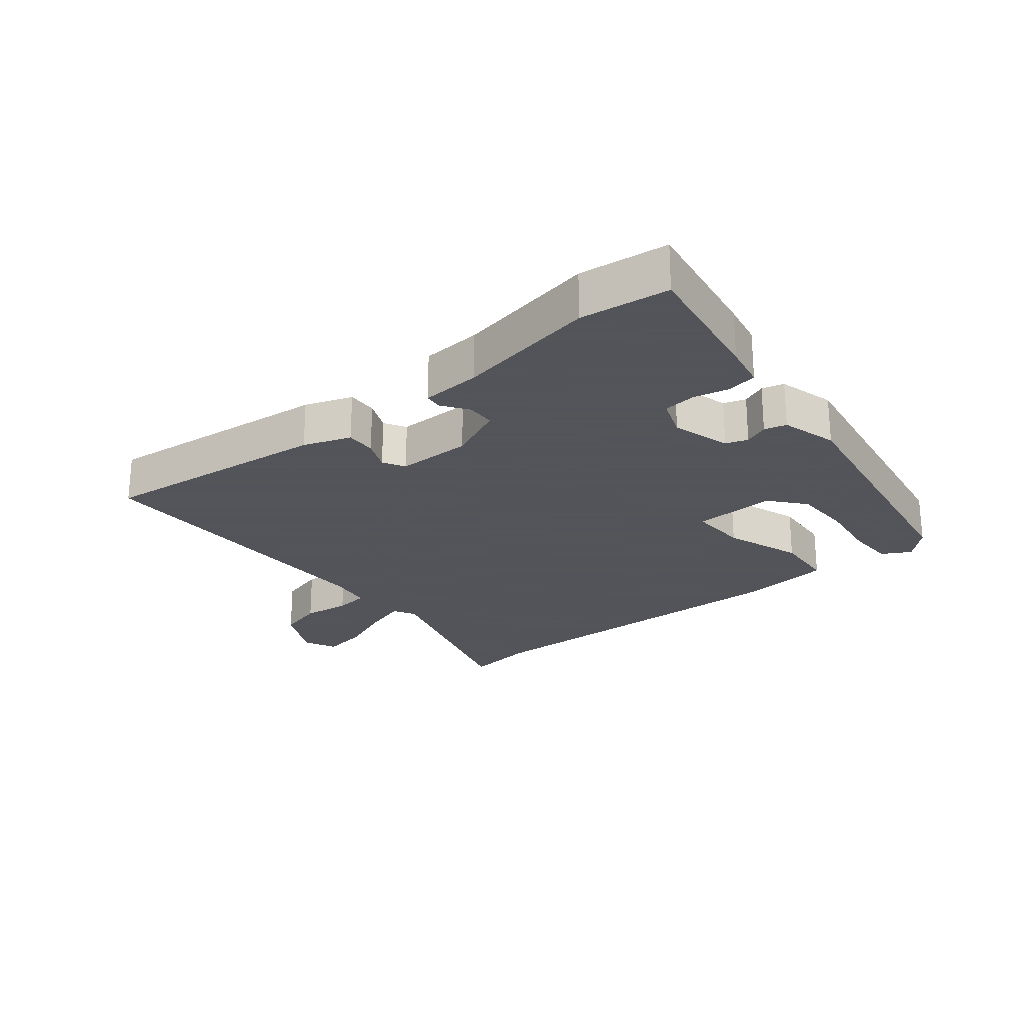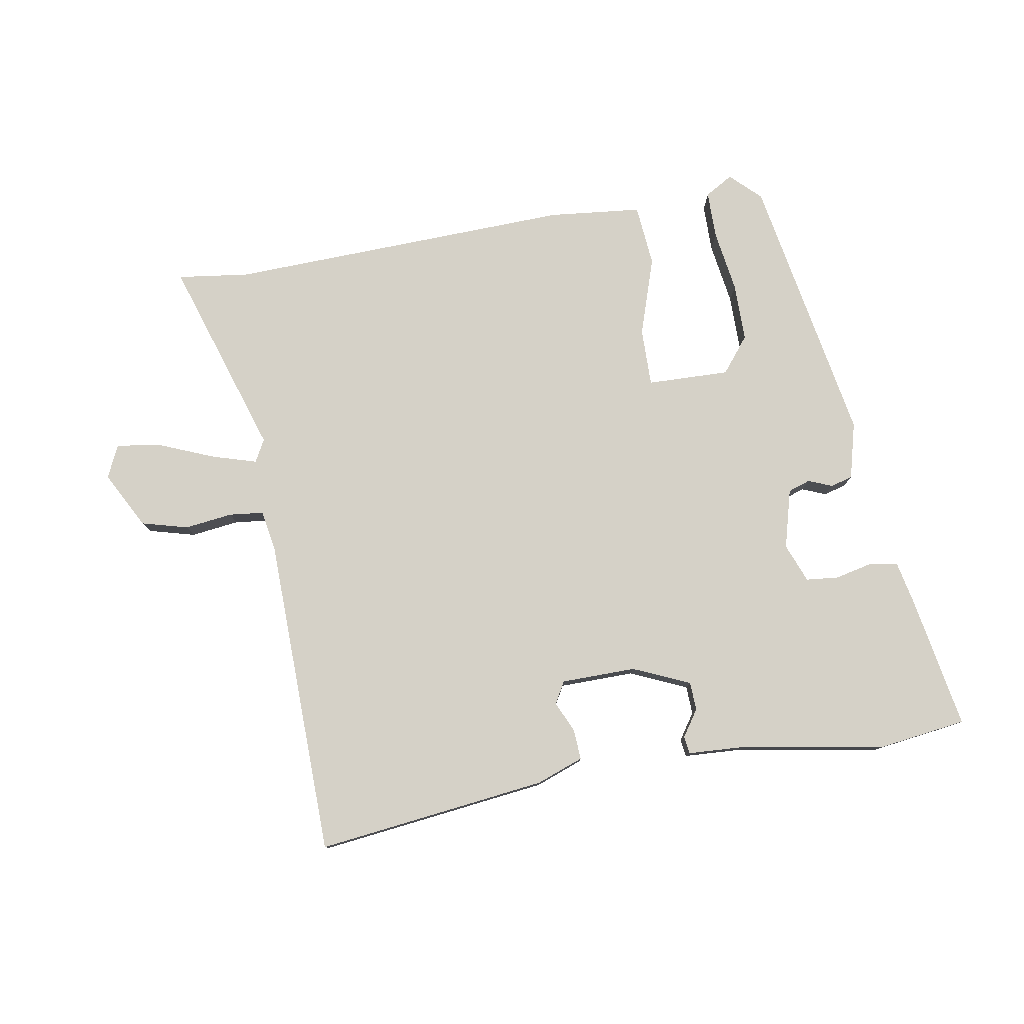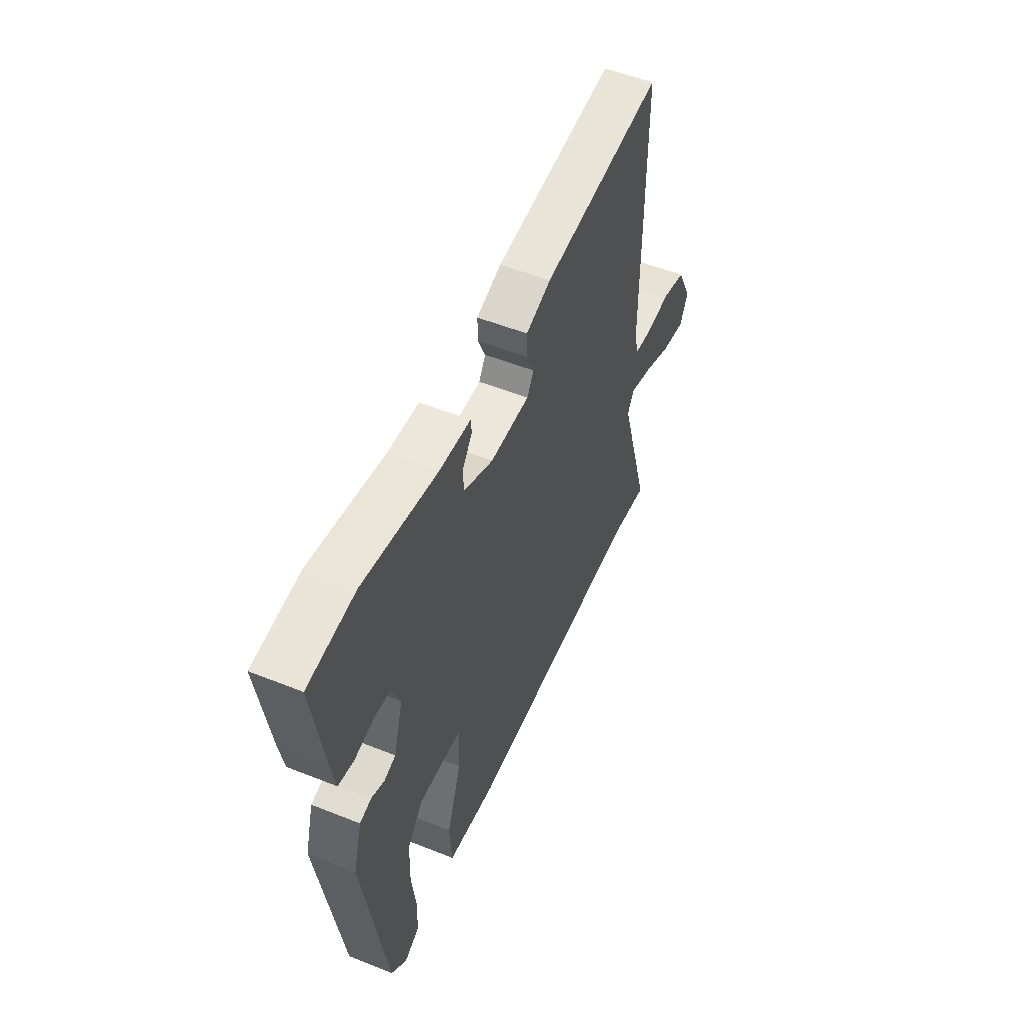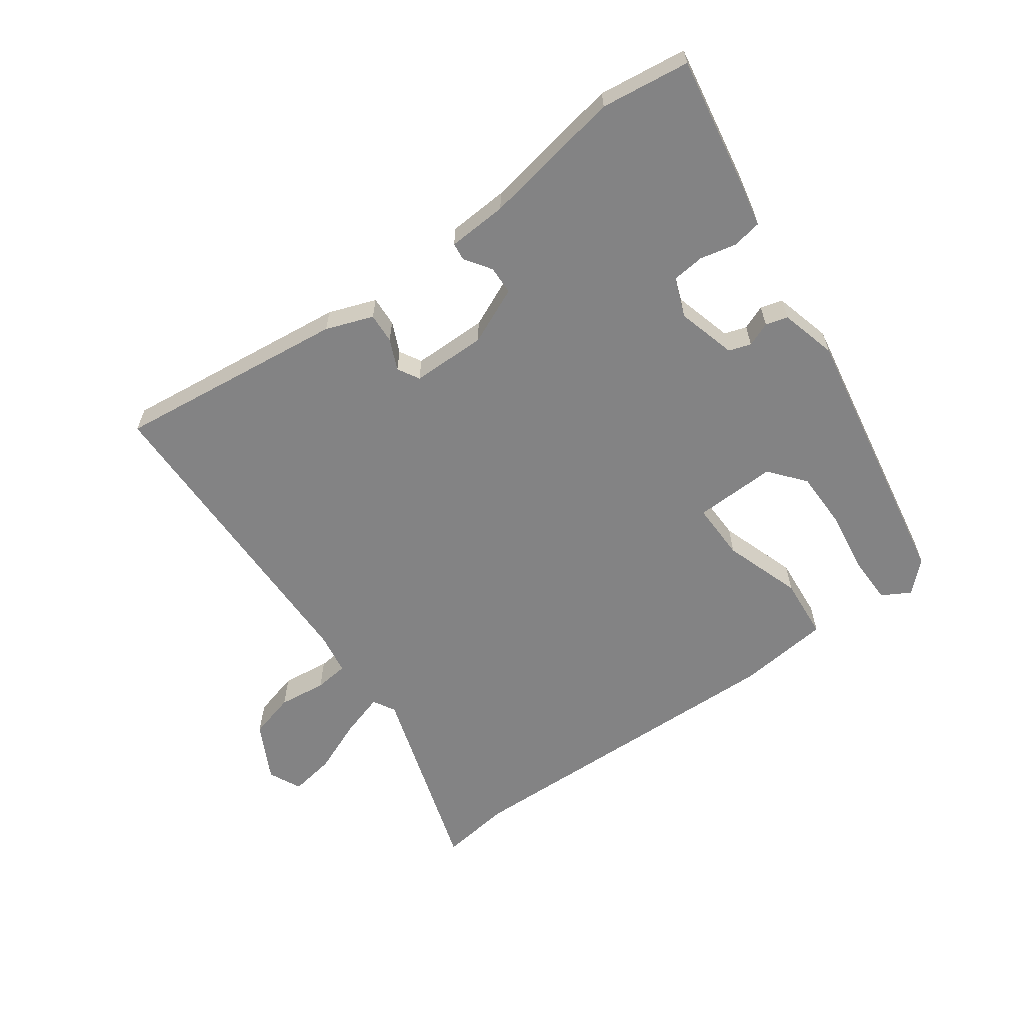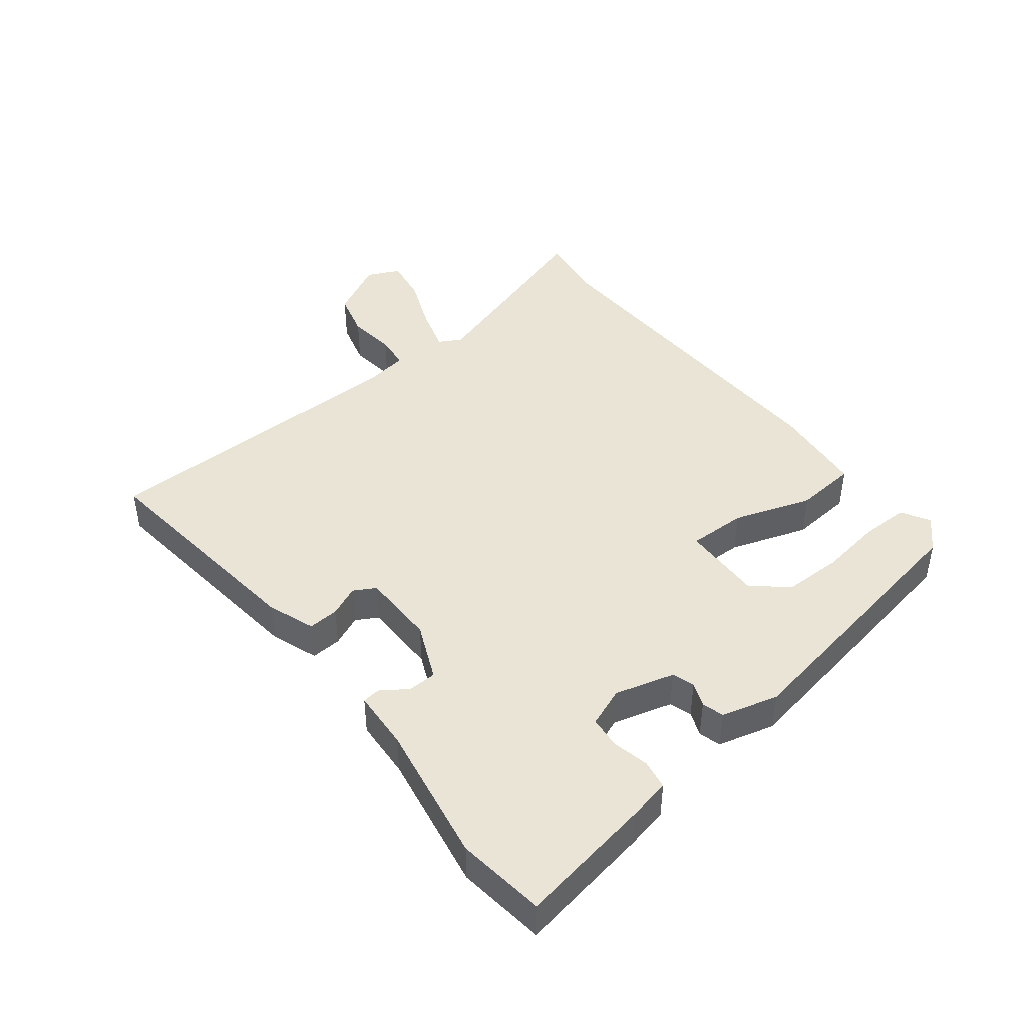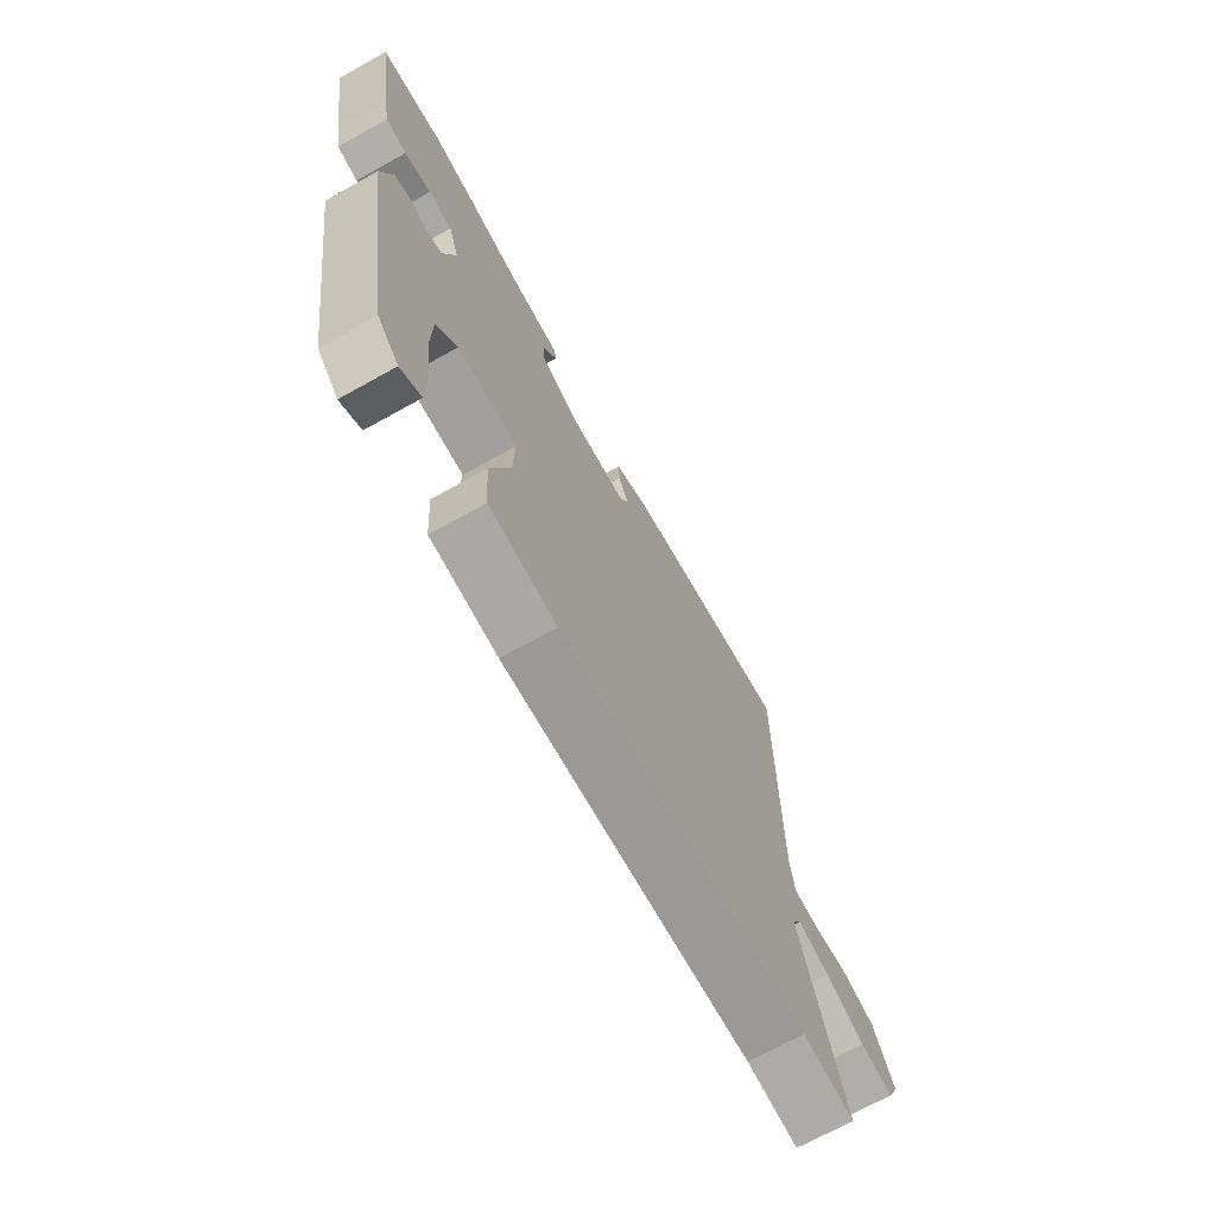
<metadata>
{"format":"obj","ext":"obj","renderer":"f3d","projection":"perspective","resolution":1024,"background":"white","views":[{"elev":-23.9,"azim":38.7,"up":"+Y"},{"elev":78.9,"azim":-10.8,"up":"+Y"},{"elev":52.8,"azim":113.2,"up":"+Z"},{"elev":-61.2,"azim":34.9,"up":"+Y"},{"elev":43.6,"azim":51.0,"up":"+Y"},{"elev":-69.7,"azim":119.1,"up":"+Z"}]}
</metadata>
<code>
v 0.425 0.07 -0.47
v 0.379 0.07 -0.516
v 0.334 0.07 -0.491
v 0.332 0.07 -0.415
v 0.345 0.07 -0.316
v 0.343 0.07 -0.224
v 0.297 0.07 -0.169
v 0.167 0.07 -0.175
v 0.17 0.07 -0.267
v 0.213 0.07 -0.389
v 0.206 0.07 -0.487
v 0.059 0.07 -0.505
v -0.487 0.07 -0.498
v -0.6 0.07 -0.515
v -0.505 0.07 -0.2
v -0.525 0.07 -0.165
v -0.594 0.07 -0.187
v -0.68 0.07 -0.224
v -0.752 0.07 -0.237
v -0.777 0.07 -0.186
v -0.731 0.07 -0.095
v -0.658 0.07 -0.074
v -0.582 0.07 -0.082
v -0.528 0.07 -0.075
v -0.518 0.07 -0.01
v -0.518 0.07 0.497
v -0.152 0.07 0.46
v -0.077 0.07 0.434
v -0.079 0.07 0.386
v -0.1 0.07 0.337
v -0.08 0.07 0.303
v 0.038 0.07 0.304
v 0.127 0.07 0.345
v 0.128 0.07 0.39
v 0.099 0.07 0.431
v 0.102 0.07 0.459
v 0.196 0.07 0.466
v 0.418 0.07 0.509
v 0.558 0.07 0.493
v 0.525 0.07 0.282
v 0.512 0.07 0.214
v 0.466 0.07 0.205
v 0.408 0.07 0.217
v 0.357 0.07 0.211
v 0.334 0.07 0.149
v 0.361 0.07 0.056
v 0.396 0.07 0.045
v 0.434 0.07 0.061
v 0.469 0.07 0.052
v 0.494 0.07 -0.037
v 0.425 0 -0.47
v 0.379 0 -0.516
v 0.334 0 -0.491
v 0.332 0 -0.415
v 0.345 0 -0.316
v 0.343 0 -0.224
v 0.297 0 -0.169
v 0.167 0 -0.175
v 0.17 0 -0.267
v 0.213 0 -0.389
v 0.206 0 -0.487
v 0.059 0 -0.505
v -0.487 0 -0.498
v -0.6 0 -0.515
v -0.505 0 -0.2
v -0.525 0 -0.165
v -0.594 0 -0.187
v -0.68 0 -0.224
v -0.752 0 -0.237
v -0.777 0 -0.186
v -0.731 0 -0.095
v -0.658 0 -0.074
v -0.582 0 -0.082
v -0.528 0 -0.075
v -0.518 0 -0.01
v -0.518 0 0.497
v -0.152 0 0.46
v -0.077 0 0.434
v -0.079 0 0.386
v -0.1 0 0.337
v -0.08 0 0.303
v 0.038 0 0.304
v 0.127 0 0.345
v 0.128 0 0.39
v 0.099 0 0.431
v 0.102 0 0.459
v 0.196 0 0.466
v 0.418 0 0.509
v 0.558 0 0.493
v 0.525 0 0.282
v 0.512 0 0.214
v 0.466 0 0.205
v 0.408 0 0.217
v 0.357 0 0.211
v 0.334 0 0.149
v 0.361 0 0.056
v 0.396 0 0.045
v 0.434 0 0.061
v 0.469 0 0.052
v 0.494 0 -0.037
f 47 48 49 50
f 46 47 50 1
f 45 46 1 2
f 40 41 42 43
f 40 43 44
f 37 38 39 40
f 37 40 44
f 34 35 36 37
f 33 34 37 44
f 32 33 44 45
f 27 28 29 30
f 25 26 27 30
f 24 25 30 31
f 20 21 22 23
f 20 23 24
f 17 18 19 20
f 16 17 20 24
f 15 16 24 31
f 13 14 15 31
f 9 10 11 12
f 8 9 12 13
f 2 3 4 5
f 2 5 6
f 45 2 6
f 32 45 6 7
f 8 13 31 32
f 7 8 32
f 100 99 98 97
f 51 100 97 96
f 52 51 96 95
f 93 92 91 90
f 94 93 90
f 90 89 88 87
f 94 90 87
f 87 86 85 84
f 94 87 84 83
f 95 94 83 82
f 80 79 78 77
f 80 77 76 75
f 81 80 75 74
f 73 72 71 70
f 74 73 70
f 70 69 68 67
f 74 70 67 66
f 81 74 66 65
f 81 65 64 63
f 62 61 60 59
f 63 62 59 58
f 55 54 53 52
f 56 55 52
f 56 52 95
f 57 56 95 82
f 82 81 63 58
f 82 58 57
f 1 51 52 2
f 2 52 53 3
f 3 53 54 4
f 4 54 55 5
f 5 55 56 6
f 6 56 57 7
f 7 57 58 8
f 8 58 59 9
f 9 59 60 10
f 10 60 61 11
f 11 61 62 12
f 12 62 63 13
f 13 63 64 14
f 14 64 65 15
f 15 65 66 16
f 16 66 67 17
f 17 67 68 18
f 18 68 69 19
f 19 69 70 20
f 20 70 71 21
f 21 71 72 22
f 22 72 73 23
f 23 73 74 24
f 24 74 75 25
f 25 75 76 26
f 26 76 77 27
f 27 77 78 28
f 28 78 79 29
f 29 79 80 30
f 30 80 81 31
f 31 81 82 32
f 32 82 83 33
f 33 83 84 34
f 34 84 85 35
f 35 85 86 36
f 36 86 87 37
f 37 87 88 38
f 38 88 89 39
f 39 89 90 40
f 40 90 91 41
f 41 91 92 42
f 42 92 93 43
f 43 93 94 44
f 44 94 95 45
f 45 95 96 46
f 46 96 97 47
f 47 97 98 48
f 48 98 99 49
f 49 99 100 50
f 50 100 51 1

</code>
